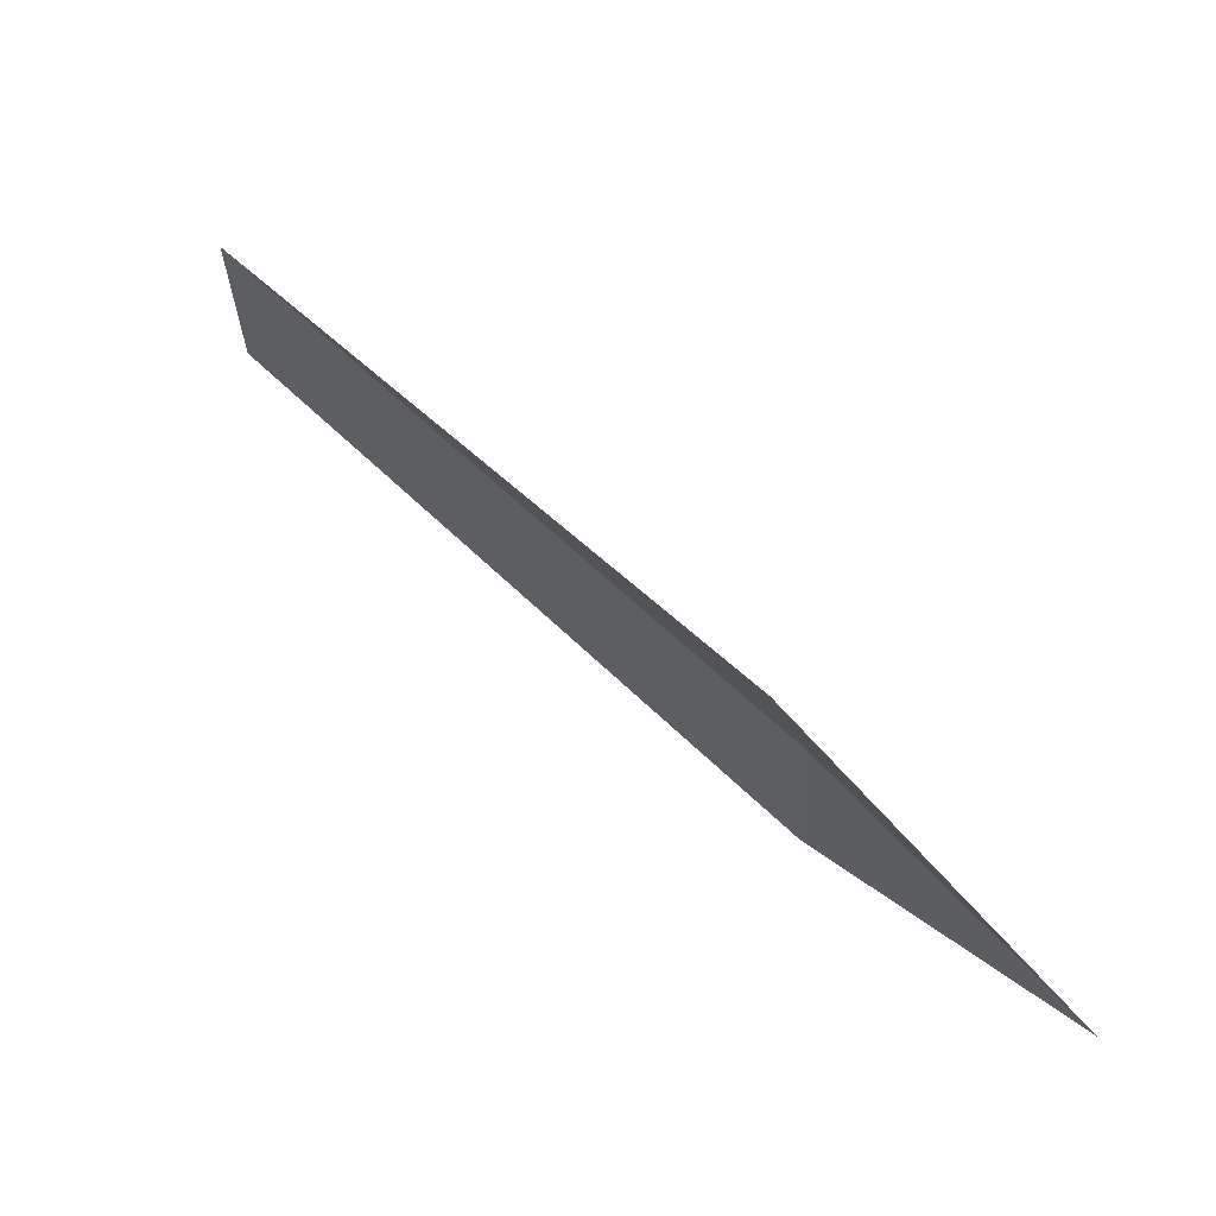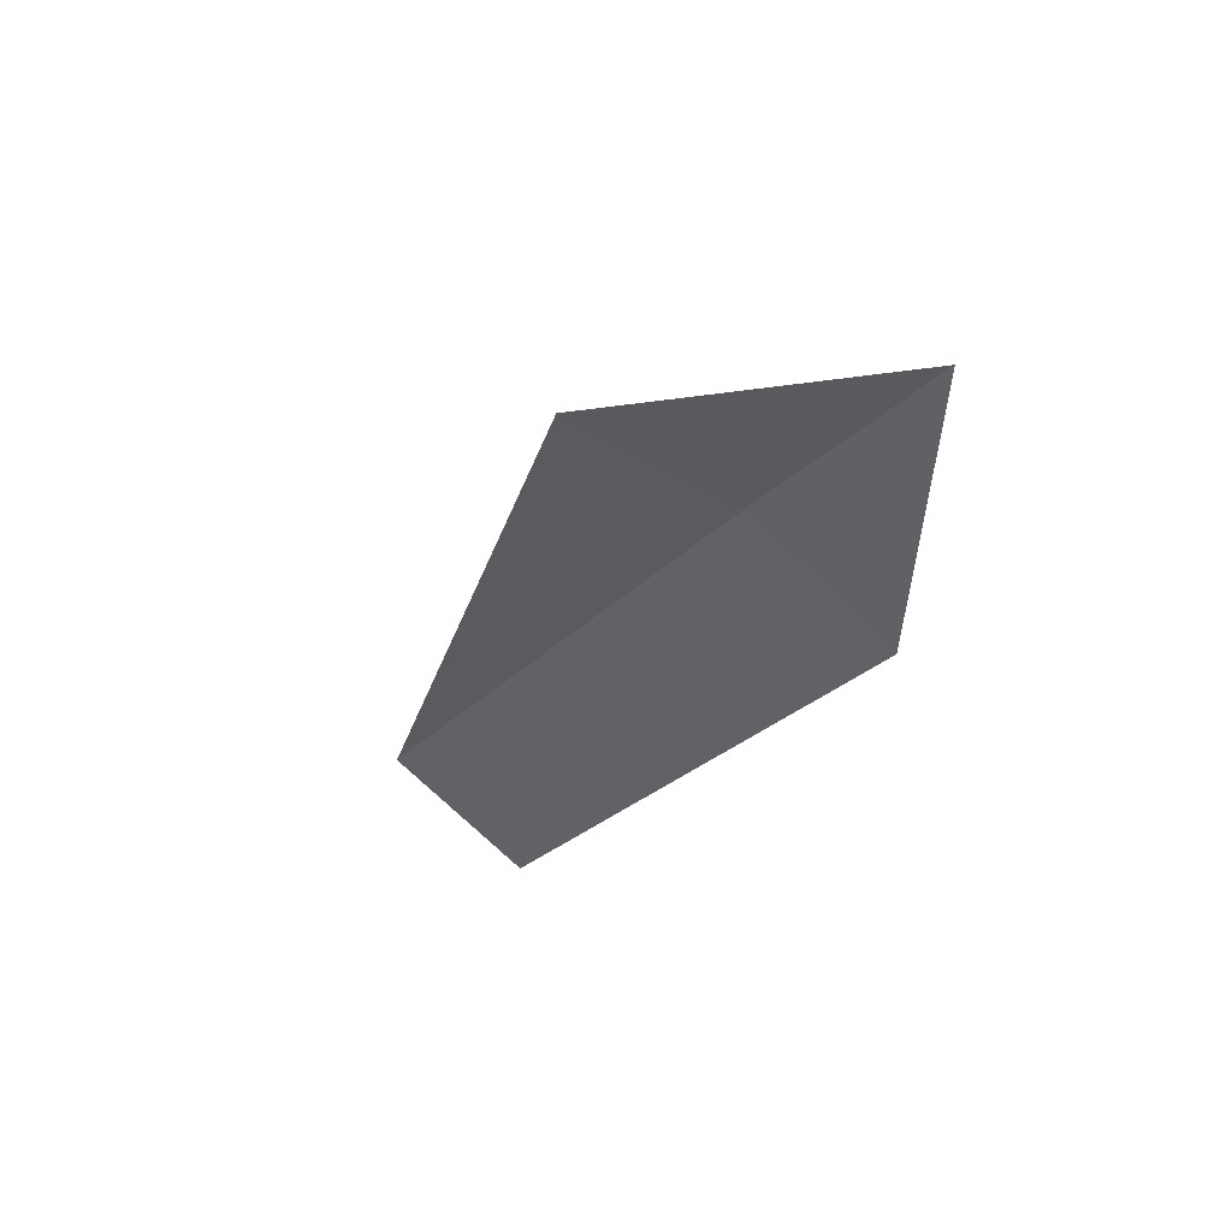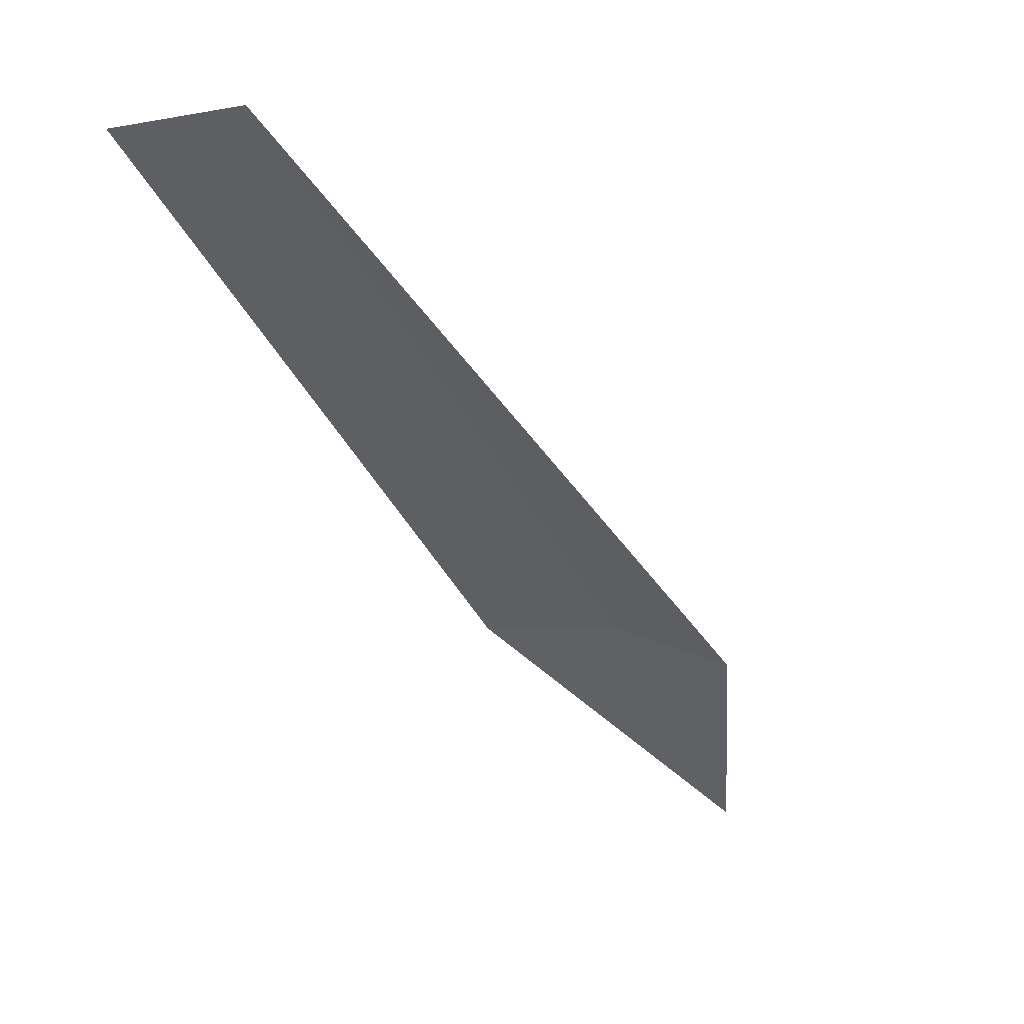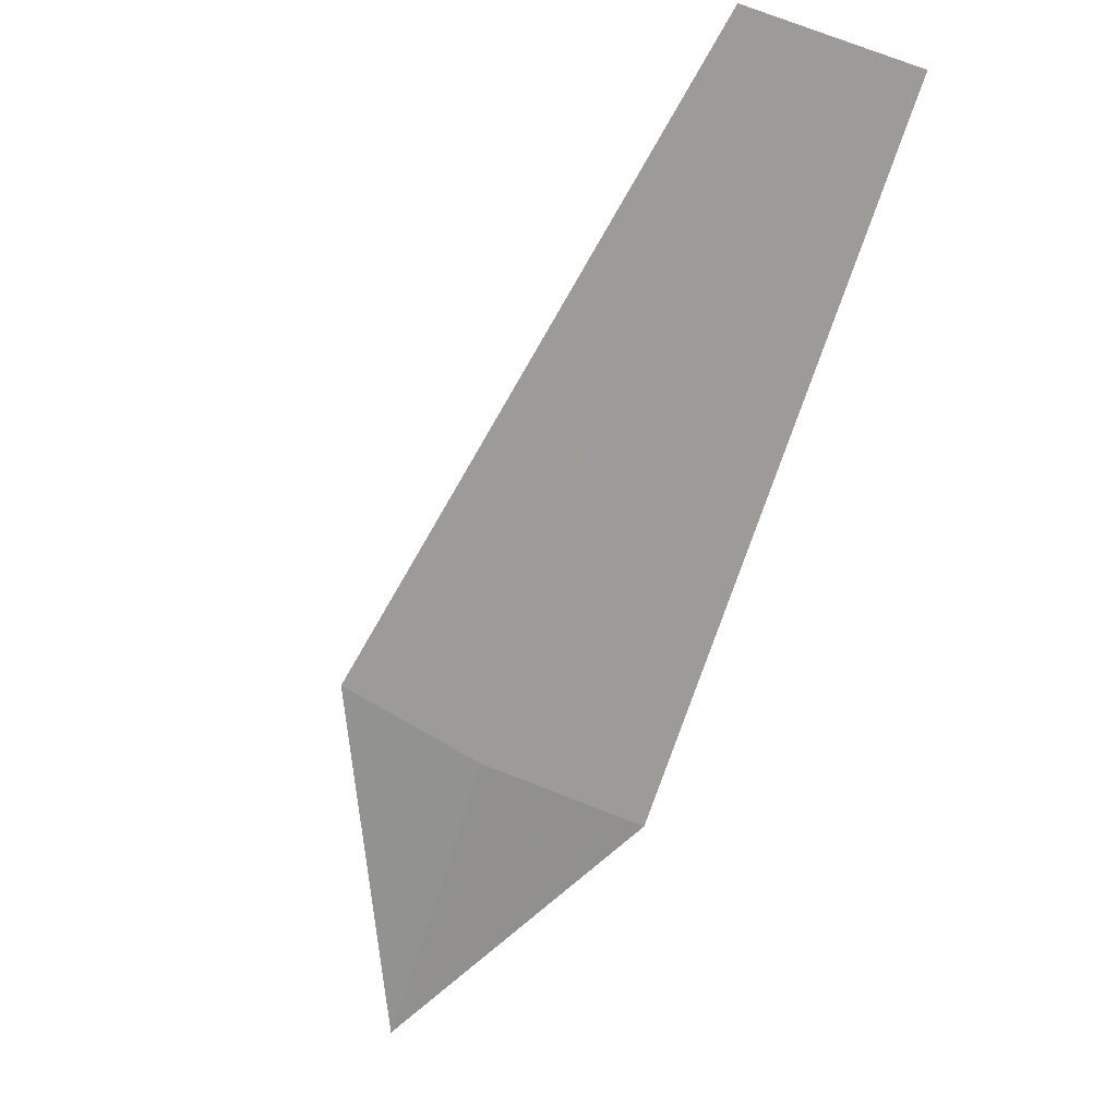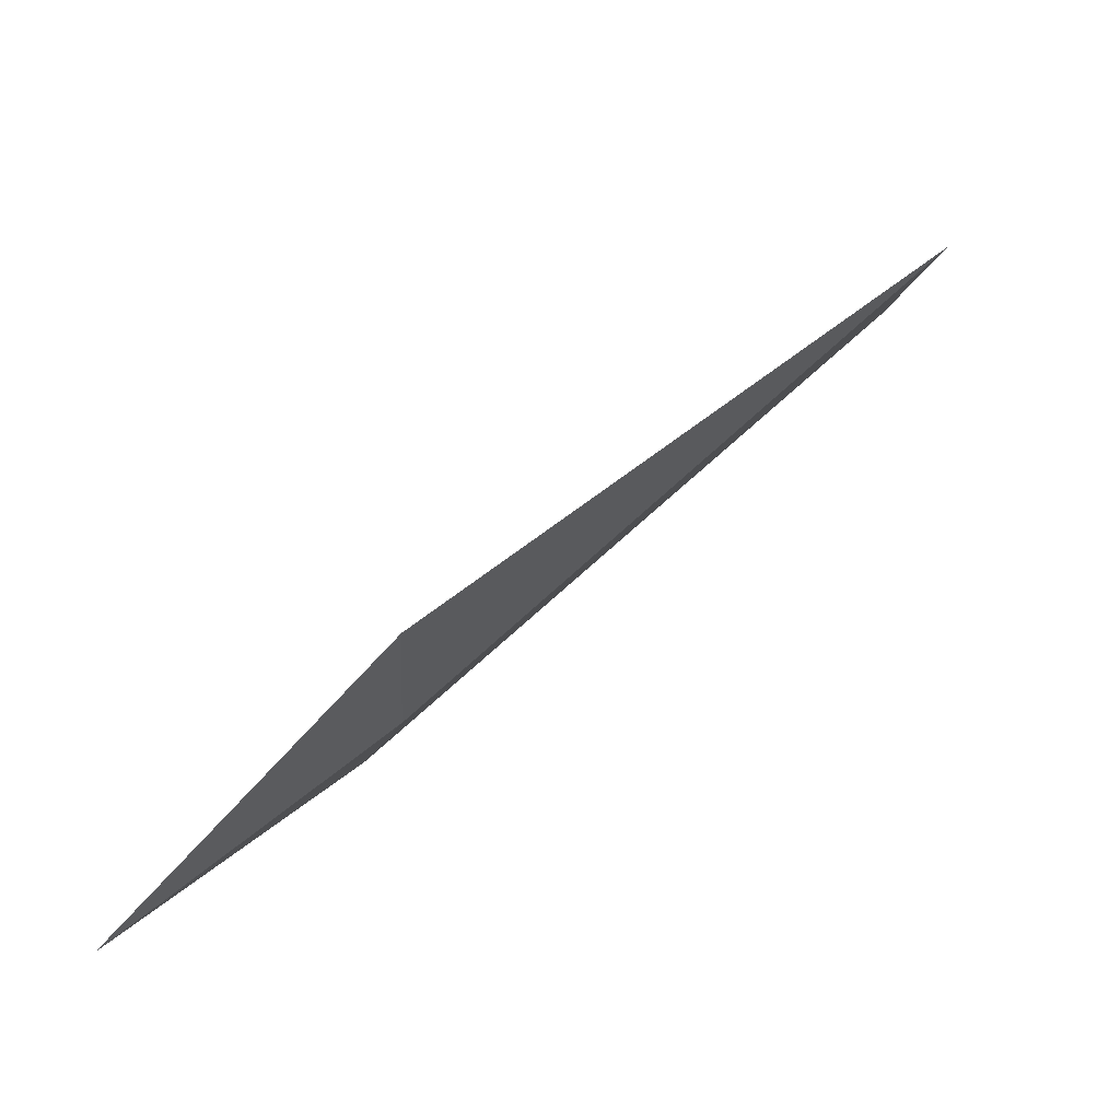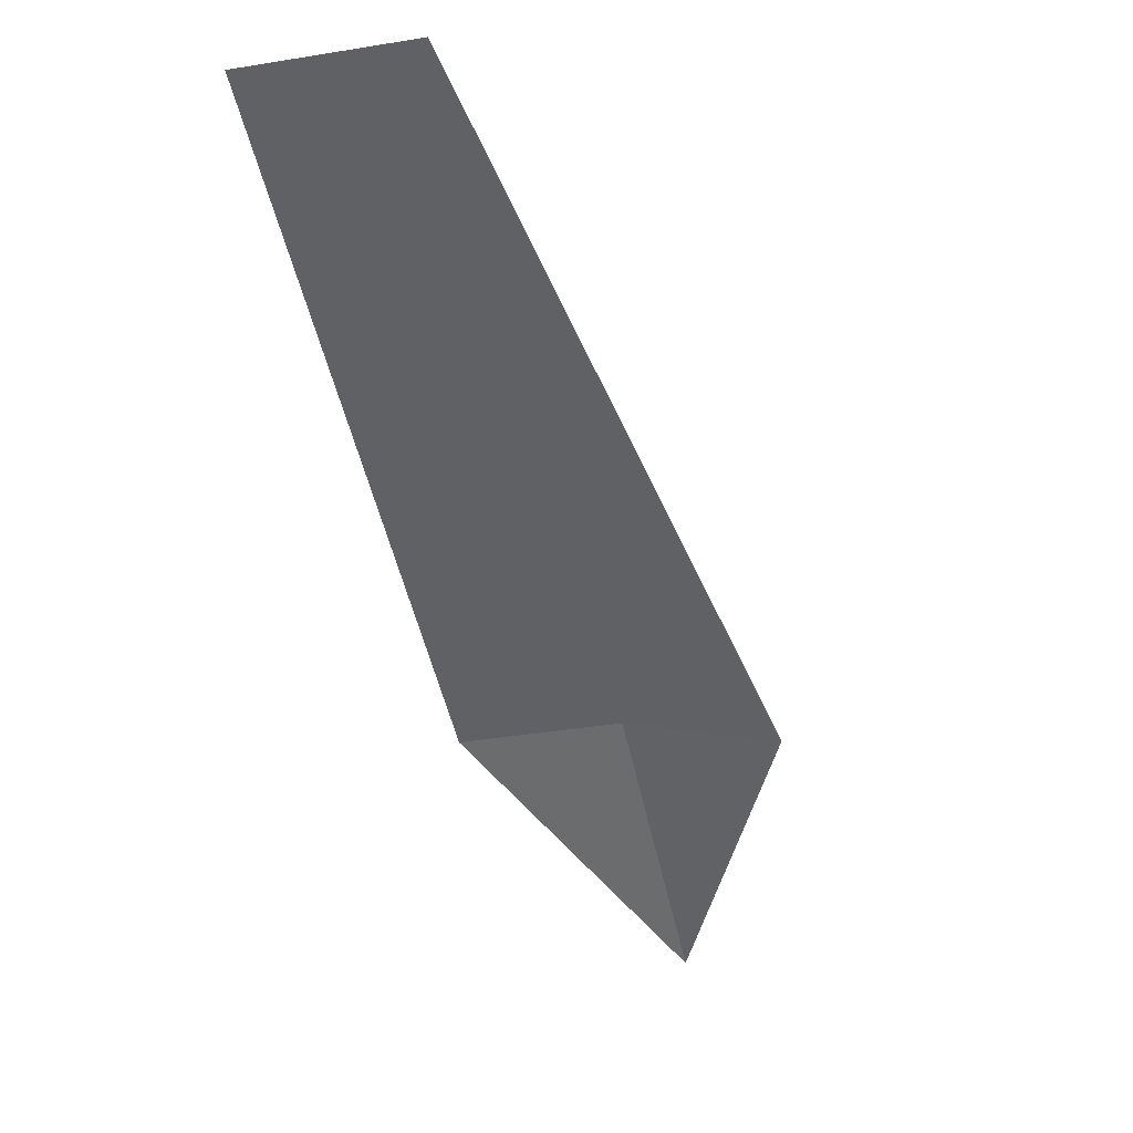
<metadata>
{"format":"obj","ext":"obj","renderer":"f3d","projection":"perspective","resolution":1024,"background":"white","views":[{"elev":-24.8,"azim":-82.1,"up":"+Z"},{"elev":-71.3,"azim":-36.2,"up":"+Z"},{"elev":7.0,"azim":-139.0,"up":"+Z"},{"elev":63.3,"azim":26.4,"up":"+Z"},{"elev":-23.7,"azim":-99.5,"up":"+Y"},{"elev":-4.8,"azim":-160.8,"up":"+Z"}]}
</metadata>
<code>
v 0 -1.729 24.76
v -0.4635 -1.677 24.71
v -4.768e-07 -2.336 24.06
v 0.4635 -1.677 24.71
v -0.03131 -0.2351 26.26
v 0.4435 -0.1838 26.21
f 1 2 5
f 1 5 6
f 1 6 4
f 1 3 2
f 1 4 3

</code>
